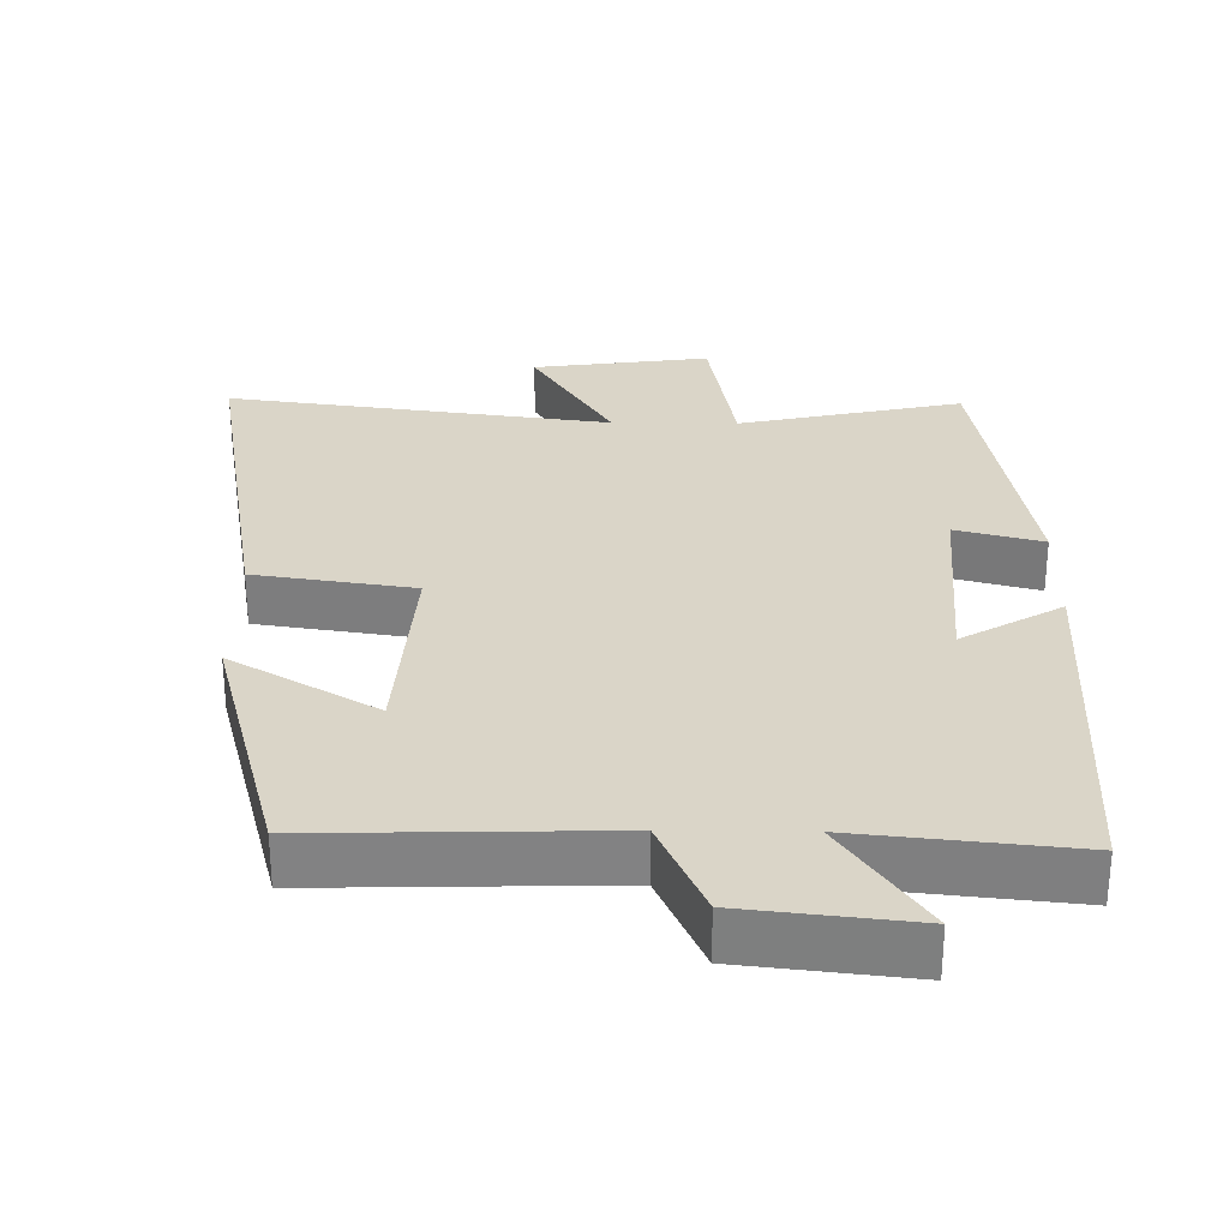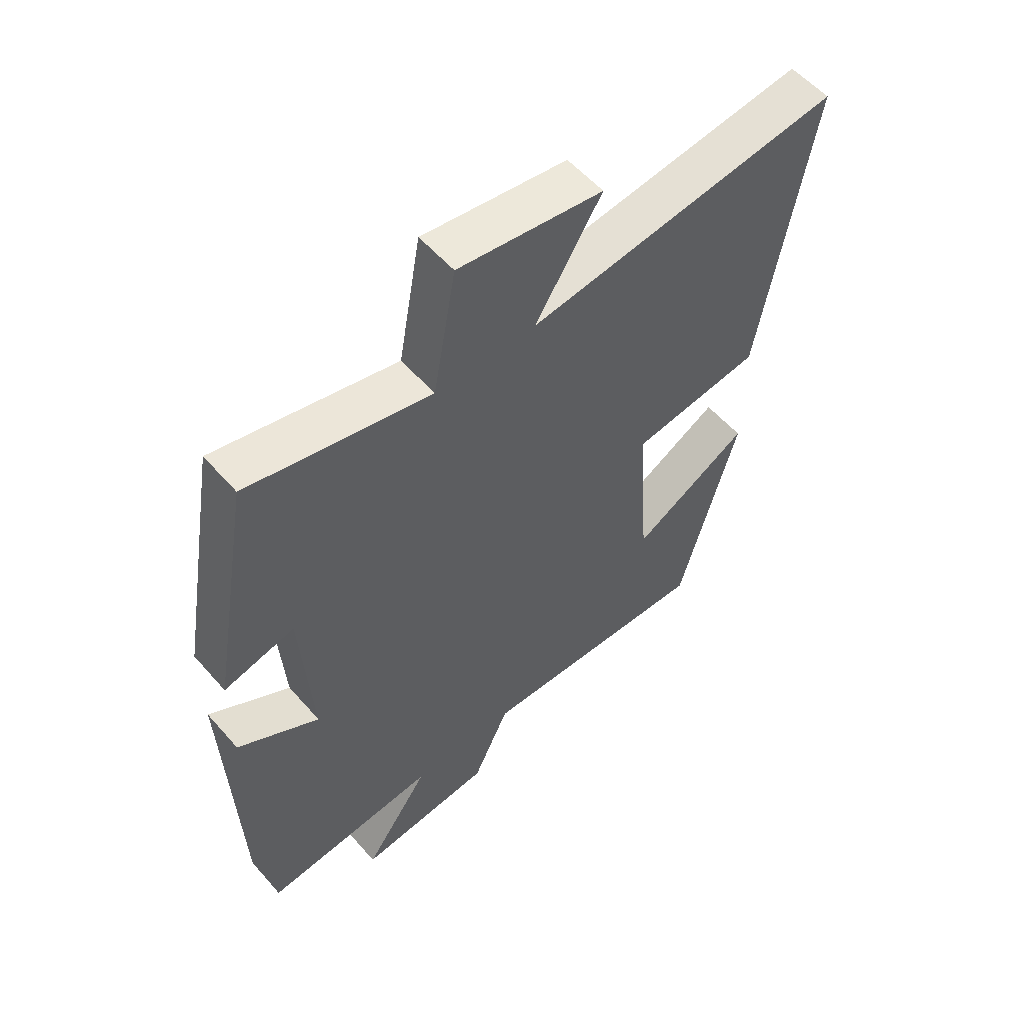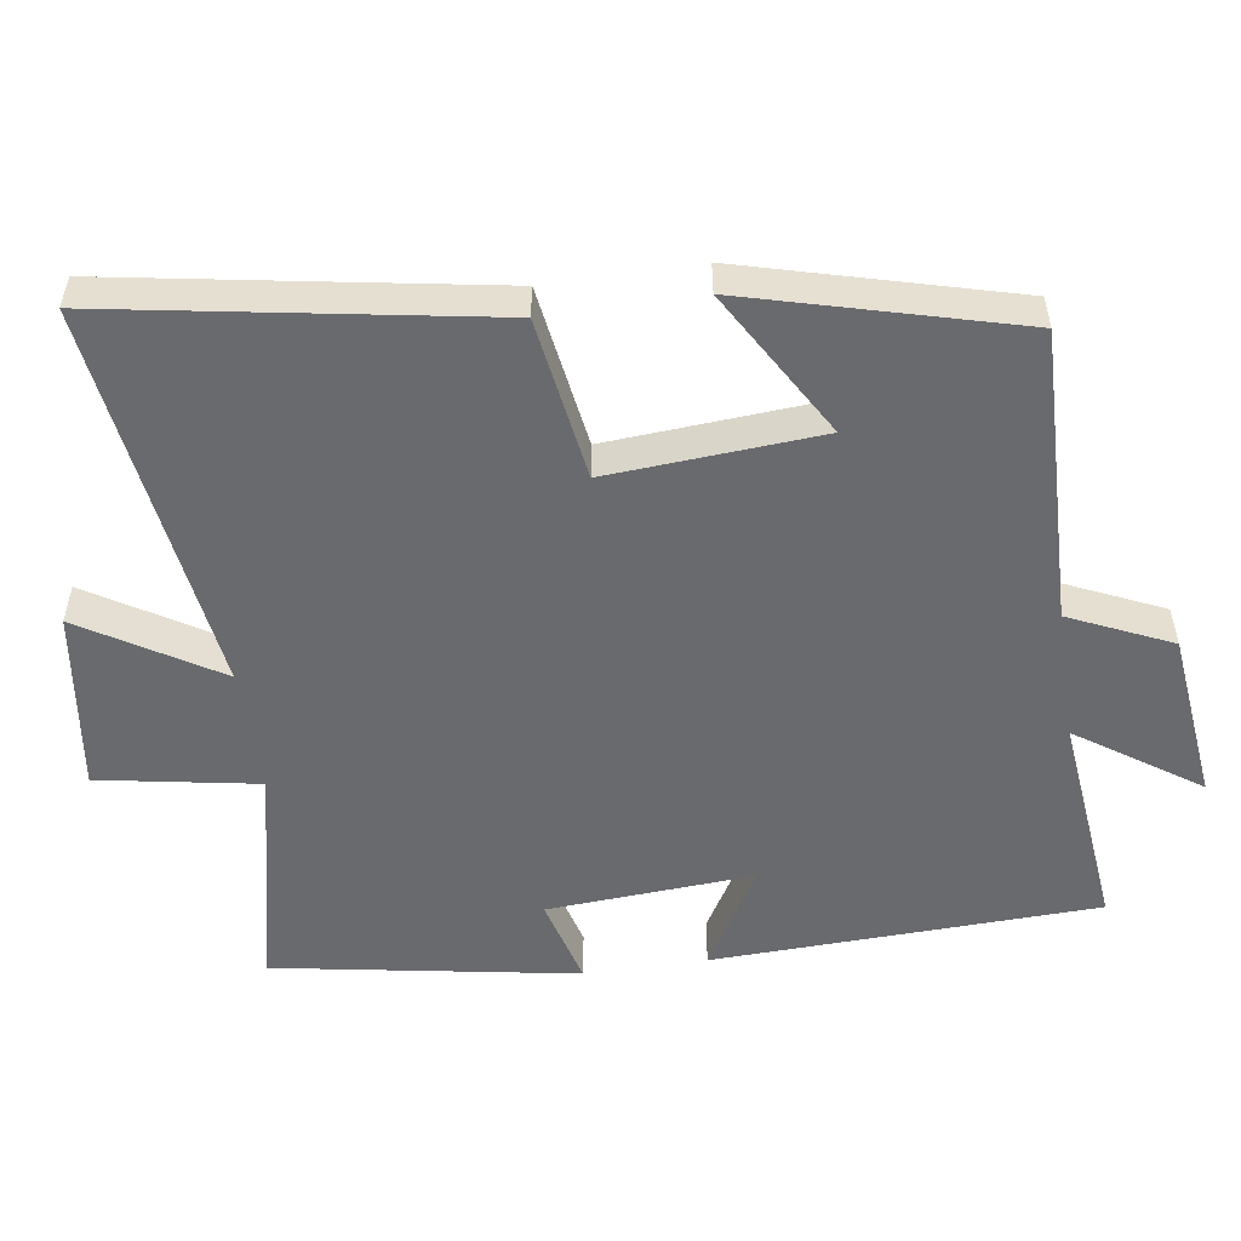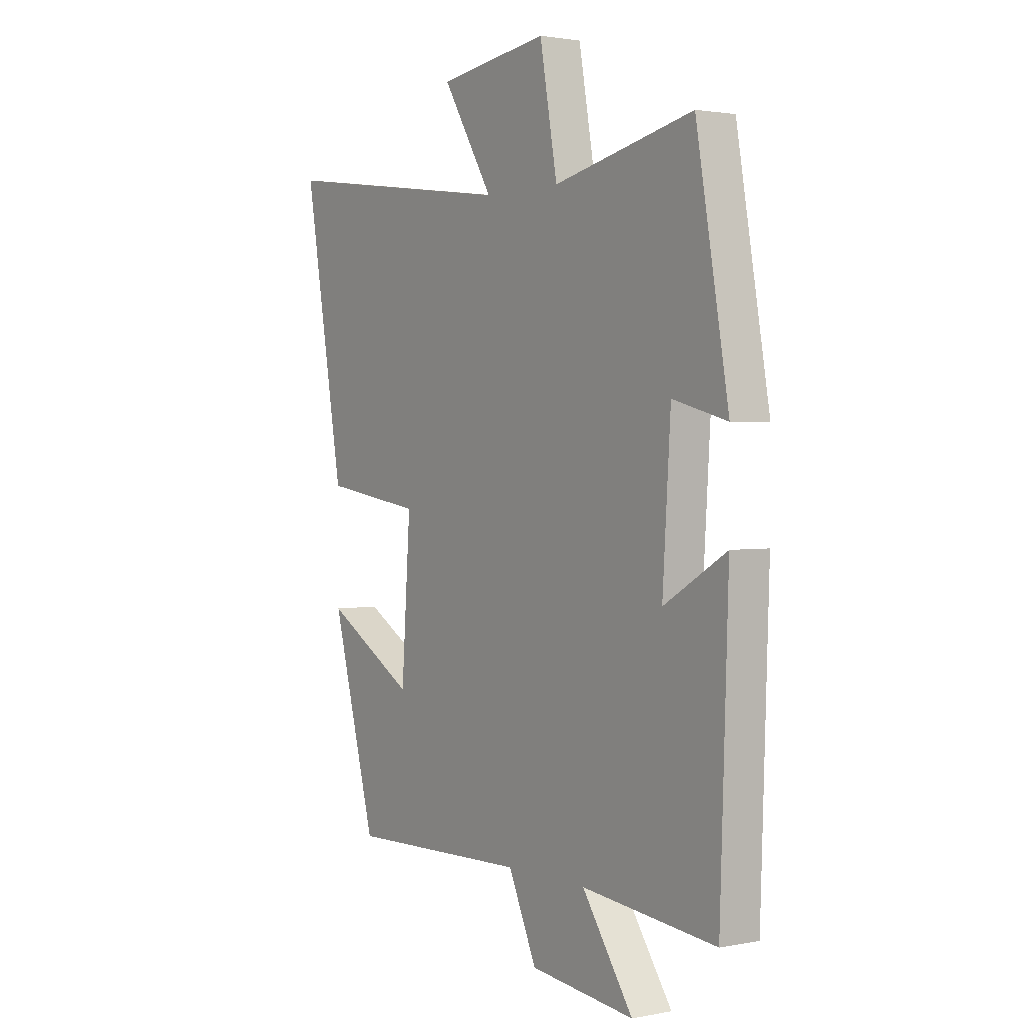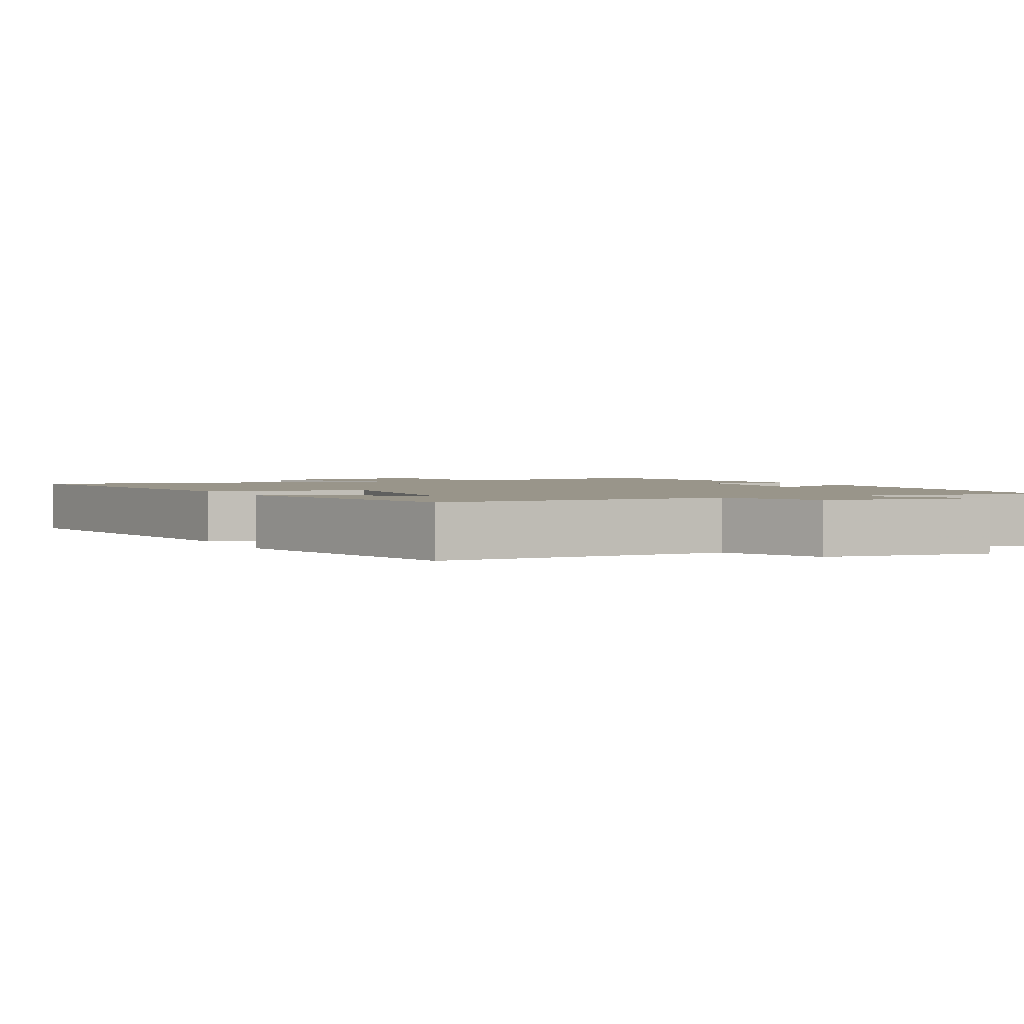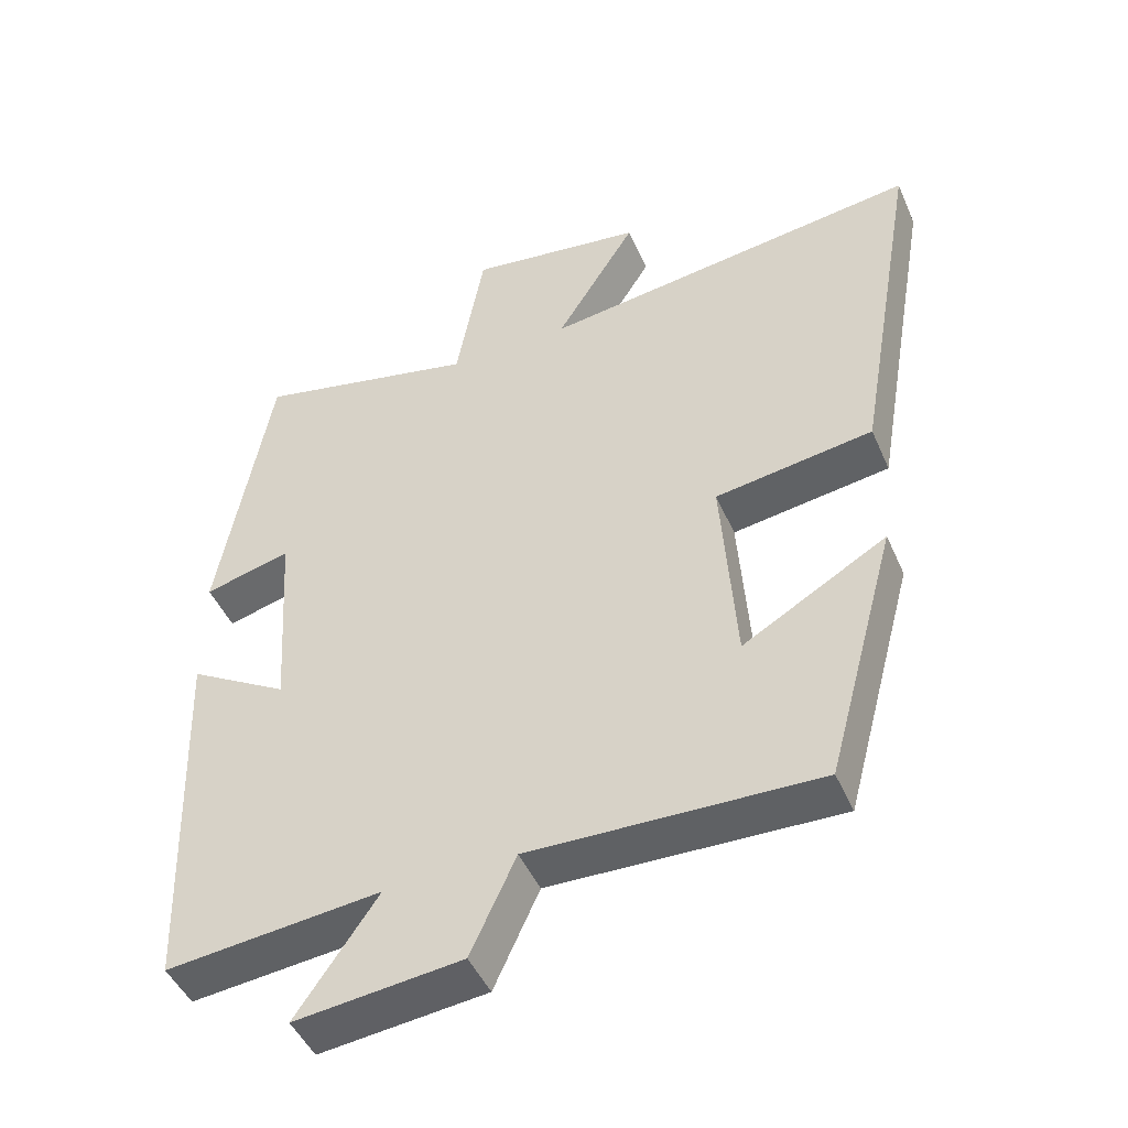
<metadata>
{"format":"obj","ext":"obj","renderer":"f3d","projection":"perspective","resolution":1024,"background":"white","views":[{"elev":29.3,"azim":-179.2,"up":"+Y"},{"elev":56.2,"azim":-40.5,"up":"+Z"},{"elev":-53.1,"azim":98.5,"up":"+Y"},{"elev":1.8,"azim":-124.8,"up":"+Z"},{"elev":2.1,"azim":154.6,"up":"+Y"},{"elev":-46.7,"azim":22.9,"up":"+Z"}]}
</metadata>
<code>
v -0.482 0.07 -0.531
v -0.5 0.07 -0.008
v -0.361 0.07 -0.09
v -0.379 0.07 0.19
v -0.5 0.07 0.158
v -0.428 0.07 0.569
v -0.117 0.07 0.5
v -0.078 0.07 0.717
v 0.168 0.07 0.683
v 0.055 0.07 0.5
v 0.589 0.07 0.572
v 0.5 0.07 0.059
v 0.279 0.07 0.026
v 0.299 0.07 -0.262
v 0.5 0.07 -0.145
v 0.401 0.07 -0.511
v -0.001 0.07 -0.5
v -0.064 0.07 -0.638
v -0.296 0.07 -0.664
v -0.183 0.07 -0.5
v -0.482 0 -0.531
v -0.5 0 -0.008
v -0.361 0 -0.09
v -0.379 0 0.19
v -0.5 0 0.158
v -0.428 0 0.569
v -0.117 0 0.5
v -0.078 0 0.717
v 0.168 0 0.683
v 0.055 0 0.5
v 0.589 0 0.572
v 0.5 0 0.059
v 0.279 0 0.026
v 0.299 0 -0.262
v 0.5 0 -0.145
v 0.401 0 -0.511
v -0.001 0 -0.5
v -0.064 0 -0.638
v -0.296 0 -0.664
v -0.183 0 -0.5
f 17 18 19 20
f 14 15 16 17
f 13 14 17 20
f 10 11 12 13
f 10 13 20 1
f 7 8 9 10
f 4 5 6 7
f 3 4 7 10
f 1 2 3
f 1 3 10
f 40 39 38 37
f 37 36 35 34
f 40 37 34 33
f 33 32 31 30
f 21 40 33 30
f 30 29 28 27
f 27 26 25 24
f 30 27 24 23
f 23 22 21
f 30 23 21
f 1 21 22 2
f 2 22 23 3
f 3 23 24 4
f 4 24 25 5
f 5 25 26 6
f 6 26 27 7
f 7 27 28 8
f 8 28 29 9
f 9 29 30 10
f 10 30 31 11
f 11 31 32 12
f 12 32 33 13
f 13 33 34 14
f 14 34 35 15
f 15 35 36 16
f 16 36 37 17
f 17 37 38 18
f 18 38 39 19
f 19 39 40 20
f 20 40 21 1

</code>
